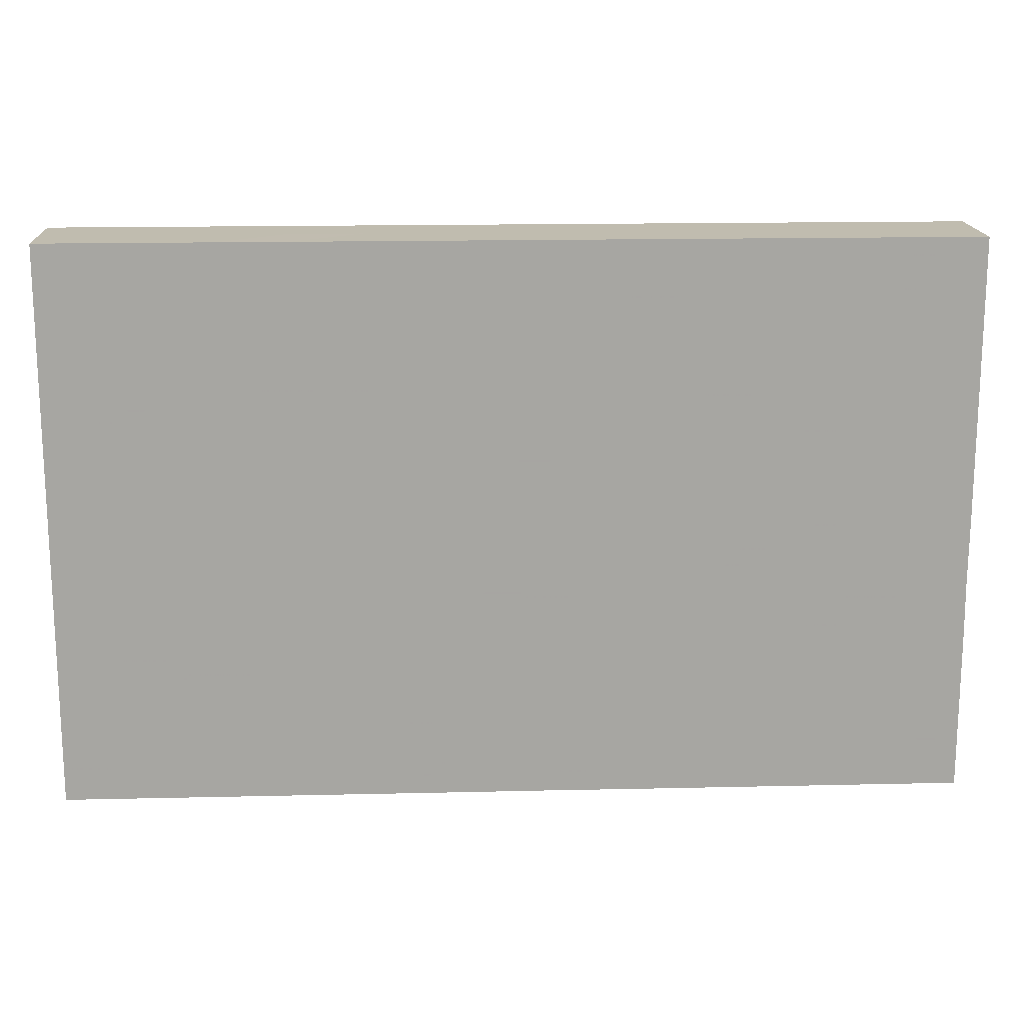
<metadata>
{"format":"obj","ext":"obj","renderer":"f3d","projection":"perspective","resolution":1024,"background":"white","views":[{"elev":16.3,"azim":177.3,"up":"+Y"}]}
</metadata>
<code>
v -0.09668 -0.06012 -0.01079
v -0.09668 -0.06012 0.01079
v -0.09668 0.06012 -0.01079
v -0.09668 0.06012 0.01079
v 0.09668 -0.06012 -0.01079
v 0.09668 -0.06012 0.01079
v 0.09668 0.06012 -0.01079
v 0.09668 0.06012 0.01079
v 0.08098 0.04526 -0.01079
v -0.08596 0.002728 0.01079
v 0.01919 -0.03589 0.01079
v 0.03082 0.0233 0.01079
v -0.08278 0.04541 -0.01079
v 0.0814 0.06012 -0.01079
v -0.06915 0.04867 -0.01079
v -0.05394 0.03248 -0.01079
v -0.05383 0.04793 -0.01079
v 0.0832 -0.0538 -0.01079
v -0.02317 0.02771 0.01079
v -0.02317 -0.03589 0.01079
v 0.05406 -0.03589 0.01079
v -0.0695 0.02771 0.01079
v -0.03839 0.03203 -0.01079
v -0.05406 0.02771 0.01079
v -0.03857 0.02778 0.01079
v 0.008639 0.02682 0.01079
v -0.03792 0.04901 -0.01079
v -0.0695 -0.01999 0.01079
v -0.05406 -0.01999 0.01079
v -0.00196 0.04627 0.01079
v 0.08695 -0.01347 0.01079
v 0.06815 0.0476 -0.01079
v -0.02339 0.03203 -0.01079
v -0.01817 0.02325 -0.01079
v 0.09668 -0.02179 0.002885
v -0.02198 0.0466 -0.01079
v -0.0147 -0.01967 -0.01079
v -0.01476 -0.03656 -0.01079
v -0.006917 -0.00838 -0.01079
v -0.007802 0.01664 -0.01079
v -0.007967 0.03236 -0.01079
v -0.007499 0.04793 -0.01079
v 0.009147 -0.0158 -0.01079
v -0.05561 0.01833 -0.01079
v 0.00665 -0.0009407 -0.01079
v 0.007697 0.01567 -0.01079
v 0.007868 0.03196 -0.01079
v 0.009349 0.04723 -0.01079
v 0.02339 -0.01567 -0.01079
v 0.02321 4.104e-05 -0.01079
v 0.02286 0.01585 -0.01079
v 0.02319 0.03195 -0.01079
v 0.02464 0.04715 -0.01079
v 0.03884 -0.01567 -0.01079
v 0.03864 -2.471e-05 -0.01079
v 0.03902 0.01593 -0.01079
v 0.03826 0.03206 -0.01079
v 0.03884 0.04793 -0.01079
v 0.05438 -0.03127 -0.01079
v 0.05428 -0.01567 -0.01079
v 0.05428 0.00023 -0.01079
v 0.05428 0.01613 -0.01079
v 0.05428 0.03203 -0.01079
v 0.05428 0.04793 -0.01079
v 0.07103 -0.04909 -0.01079
v 0.07027 -0.03161 -0.01079
v 0.06973 -0.01567 -0.01079
v 0.06973 0.00023 -0.01079
v 0.06973 0.01613 -0.01079
v 0.06889 0.03243 -0.01079
v 0.08627 -0.03029 -0.01079
v 0.08517 -0.01567 -0.01079
v 0.08453 -0.0005174 -0.01079
v 0.08579 0.01602 -0.01079
v 0.08622 0.03263 -0.01079
v 0.09668 -0.03562 0
v -0.008433 0.06012 -0.0004907
v -0.03861 0.04994 0.01079
v -0.01088 0.05168 0.01079
v -0.001992 -0.03481 0.01079
v 0.00927 -0.03556 0.01079
v 0.09668 -0.00911 -0.004318
v 0.09668 0.009083 0.0007919
v -0.0117 -0.03589 0.01079
v -0.08734 -0.01746 0.01079
v 0.08641 0.03461 0.01079
v 0.09668 0.04194 -0.0004084
v 0.09668 -0.04007 -0.01079
v 0.09668 -0.02582 -0.01079
v 0.09668 -0.002028 -0.01079
v 0.09668 0.01031 -0.01079
v 0.09668 0.02798 -0.01079
v 0.09668 0.03778 -0.01079
v -0.09668 -0.04764 -0.01079
v -0.08545 -0.04697 -0.01079
v -0.08391 -0.03267 -0.01079
v -0.01204 -0.05384 -0.01079
v -0.08443 -0.01319 -0.01079
v 0.0647 0.021 0.01079
v -0.08392 0.001715 -0.01079
v -0.08472 0.01613 -0.01079
v -0.08472 0.03203 -0.01079
v -0.06928 -0.04747 -0.01079
v -0.06929 -0.03174 -0.01079
v -0.06891 -0.01568 -0.01079
v -0.06895 0.0007574 -0.01079
v -0.0704 0.01619 -0.01079
v -0.07398 0.0362 -0.01079
v -0.05383 -0.04747 -0.01079
v -0.05383 -0.03157 -0.01079
v 0.05781 0.02771 0.01079
v -0.05456 -0.0161 -0.01079
v -0.05464 0.002373 -0.01079
v -0.01382 0.02874 0.01079
v 0.03089 -0.03589 0.01079
v 0.06397 -0.03511 0.01079
v -0.006437 0.005486 -0.01079
v -0.03839 -0.04747 -0.01079
v -0.03831 -0.03171 -0.01079
v -0.03837 -0.01571 -0.01079
v -0.03839 0.00023 -0.01079
v -0.04193 0.02053 -0.01079
v -0.02271 -0.04953 -0.01079
v -0.0228 -0.03124 -0.01079
v 0.07667 0.03722 0.01079
v -0.004709 -0.03747 -0.01079
v -0.07629 0.002962 0.01079
v -0.02294 0.00023 -0.01079
v 0.0135 0.00321 0.01079
v -0.04568 0.01009 -0.01079
v 0.01919 -0.04793 0.01079
v 0.006861 -0.04746 -0.01079
v -0.04259 -0.04793 0.01079
v 0.007946 -0.03157 -0.01079
v -0.06514 0.04901 0.01079
v -0.05098 0.05154 0.01079
v -0.09668 -0.05138 0.003313
v 0.02403 -0.04162 -0.01079
v 0.02339 -0.03157 -0.01079
v 0.03884 -0.04747 -0.01079
v 0.05388 -0.04662 -0.01079
v 0.04311 -0.03522 -0.01079
v -0.08211 -0.06012 0.0003019
v -0.01883 -0.04595 0.01079
v -0.06327 -0.06012 -0.0004232
v 0.08549 -0.06012 0.01079
v -0.03136 -0.06012 0.001224
v 0.09668 0.04884 -0.01079
v 0 -0.06012 0
v 0.01273 -0.06012 -0.0002014
v 0.0272 -0.06012 0.00142
v 0.042 -0.06012 0
v 0.05744 -0.06012 0
v 0.07569 -0.06012 -0.01079
v -0.07876 -0.06012 -0.01079
v -0.06332 -0.06012 -0.01079
v -0.04787 -0.06012 -0.01079
v -0.02611 -0.06012 -0.01079
v -0.003968 -0.06009 -0.01079
v 0.007946 -0.06012 -0.01079
v 0.02339 -0.06012 -0.01079
v 0.0448 -0.06012 -0.01079
v 0.05428 -0.06012 -0.01079
v -0.07722 0.06012 0
v 0.01367 0.06012 -0.001086
v 0.03053 0.06012 -0.0004281
v 0.046 0.06012 -0.0003865
v 0.06212 0.06012 -0.001108
v -0.08063 0.06012 -0.01079
v -0.06928 0.06012 -0.01079
v -0.0571 0.06012 -0.01079
v 0.06195 0.02402 -0.01079
v -0.08444 0.03184 0.01079
v 0.05589 0.0167 0.01079
v 0.07722 0.06012 0
v -0.04409 0.06012 -0.01079
v -0.03264 0.06012 -0.01079
v -0.0172 0.06012 -0.01079
v -0.001752 0.06012 -0.01079
v 0.01414 0.06012 -0.01079
v 0.02965 0.06012 -0.01079
v 0.04504 0.06011 -0.01079
v 0.06003 0.06012 -0.01079
v 0.07722 -0.06012 0
v 0.09668 -0.06012 0
v -0.0622 0.02525 -0.01079
v 0.01567 0.02408 -0.01079
v 0.062 -0.02362 -0.01079
v 0.06196 0.007987 -0.01079
v 0.062 -0.03952 -0.01079
v -0.08416 -0.04029 0.01079
v -0.02317 0.00772 0.01079
v 0.0695 -0.0159 0.01079
v -0.06973 -0.04793 0.01079
v -0.07506 -0.03161 0.01079
v -0.07723 -0.00881 0.01079
v -0.07544 0.03821 0.01079
v -0.06192 -0.04041 0.01079
v -0.06075 -0.02919 0.01079
v -0.06161 -0.01048 0.01079
v -0.06178 -0.00023 0.01079
v -0.06152 0.01627 0.01079
v -0.06178 0.03975 0.01079
v -0.04672 -0.01066 0.01079
v -0.04633 -0.00023 0.01079
v -0.0461 0.01612 0.01079
v -0.03065 0.04015 -0.01079
v 4.199e-05 0.02401 -0.01079
v -0.04633 0.03975 0.01079
v -0.01638 0.006988 -0.01079
v 0.01561 0.008122 -0.01079
v 0.01561 0.03992 -0.01079
v 0.01561 -0.02368 -0.01079
v 0.03106 0.02402 -0.01079
v 0.04645 0.02418 -0.01079
v 0.06196 -0.007771 -0.01079
v 0.07739 0.02402 -0.01079
v -0.06161 -0.03958 -0.01079
v -0.0316 -0.02433 0.01079
v -0.06165 -0.02376 -0.01079
v -0.03072 -0.03958 -0.01079
v -0.03089 -0.00795 0.01079
v -0.0306 -0.0237 -0.01079
v -0.03092 0.01623 0.01079
v -0.03088 0.0396 0.01079
v -0.01544 -0.00023 0.01079
v -0.01658 0.01584 0.01079
v -0.0152 0.03969 0.01079
v 0.0004207 0.005858 0.01079
v 0 0.01567 0.01079
v -0.001175 0.03112 0.01079
v 0.01497 0.01659 0.01079
v 0.01544 0.03975 0.01079
v -0.04611 0.03998 -0.01079
v 0.0003416 0.04011 -0.01079
v 0.01549 -0.007756 -0.01079
v 0.03105 0.008021 -0.01079
v 0.03101 0.03994 -0.01079
v 0.03089 0.00795 0.01079
v 0.03111 -0.02362 -0.01079
v 0.03829 0.01551 0.01079
v 0.0465 0.008122 -0.01079
v 0.0465 0.03992 -0.01079
v 0.07745 -0.03952 -0.01079
v 0.07795 -0.0235 -0.01079
v 0.03111 0.03951 0.01079
v 0.07759 0.00814 -0.01079
v -0.07695 -0.03953 -0.01079
v -0.077 -0.02362 -0.01079
v -0.07689 0.008173 -0.01079
v -0.06161 -0.007607 -0.01079
v -0.04608 -0.03956 -0.01079
v -0.04617 -0.02368 -0.01079
v -0.03072 -0.007779 -0.01079
v 0.04633 0.02385 0.01079
v -0.0538 0.006989 0.01079
v 0.04633 0.03975 0.01079
v -0.03861 -0.0159 0.01079
v -0.03861 0.00772 0.01079
v 0.06928 0.03157 0.01079
v 0.07722 0.04747 0.01079
v -0.07283 0.06012 0.01079
v -0.05978 0.06012 0.01079
v -0.02649 0.06012 0.01079
v -0.01544 0.06012 0.01079
v 0 0.06012 0.01079
v 0.01544 0.06012 0.01079
v 0.03089 0.06012 0.01079
v 0.04633 0.06012 0.01079
v 0.06178 0.06012 0.01079
v 0.07722 0.06012 0.01079
v -0.05428 -0.04793 0.01079
v 0.03106 -0.007779 -0.01079
v 0.04651 -0.007771 -0.01079
v 0.07745 -0.00772 -0.01079
v -0.04611 -0.00772 -0.01079
v 0.03932 0.03098 0.01079
v -0.03089 -0.04793 0.01079
v -0.007946 -0.04777 0.01079
v -0.01544 -0.02385 0.01079
v -0.09668 0.04906 -0.01079
v 0.005543 -0.04896 0.01079
v -0.09668 0.02707 -0.01079
v 0.08647 -0.03631 0.01079
v 0.09668 0.06012 0
v 0.06425 -0.06012 -0.01079
v 0.0341 -0.06012 -0.01079
v 0.06826 -0.06012 -0.003688
v -0.07201 -0.06012 -0.00444
v 0.03252 -0.04671 0.01079
v -0.08742 -0.02712 0.01079
v 0.02965 -0.02515 0.01079
v 0.03089 -0.00795 0.01079
v 0.08618 -0.06012 -0.01079
v 0.04587 -0.04611 0.01079
v 0.08641 0.04407 0.01079
v 0.04634 -0.02525 0.01079
v 0.04633 -0.00795 0.01079
v 0.04661 0.008412 0.01079
v 0.06203 -0.04616 0.01079
v -0.02887 0.0511 0.01079
v 0.02023 0.05063 0.01079
v -0.07503 0.04994 0.01079
v 0.06223 -0.02498 0.01079
v 0.07651 -0.0398 0.01079
v 0.07641 -0.02508 0.01079
v 0.07722 -0.00795 0.01079
v 0.07722 0.00795 0.01079
v 0.07722 0.02385 0.01079
v 0.07718 -0.0503 0.01079
v 0.09668 -0.03975 0.01079
v 0.08695 -0.02688 0.01079
v 0.09668 -0.04994 0.01079
v 0.09668 -0.02991 0.01079
v 0.09668 -0.01418 0.01079
v 0.09668 0.04994 0.01079
v 0.09668 -0.003098 0.01079
v 0.09668 0.008025 0.01079
v 0.09668 0.03975 0.01079
v 0.09668 0.02672 0.01079
v -0.07863 -0.06012 0.01079
v -0.06443 -0.0601 0.01079
v -0.04926 -0.06012 0.01079
v -0.03382 -0.06012 0.01079
v 0.03089 0.04994 0.01079
v -0.01837 -0.06012 0.01079
v 0.04633 0.04994 0.01079
v -0.002928 -0.06012 0.01079
v 0.01111 -0.06012 0.01079
v 0.02153 -0.06012 0.01079
v 0.03698 -0.06012 0.01079
v 0.05242 -0.06012 0.01079
v 0.0743 -0.06012 0.01079
v -0.09668 -0.03975 0
v -0.09668 -0.02755 -0.0002945
v -0.09668 -0.01399 -0.0009225
v -0.09668 0.003447 0.001263
v -0.09668 0.02002 -0.0004331
v -0.09668 0.03975 0
v 0.02178 0.06012 -0.005402
v 0.03325 -0.03749 -0.01079
v -0.09668 -0.03752 -0.01079
v -0.09668 -0.0249 -0.01079
v -0.09657 -0.014 -0.01079
v -0.09668 -0.002064 0.01079
v -0.09668 0.00023 -0.01079
v 0.04097 -0.02545 -0.01079
v -0.09668 0.01613 -0.01079
v -0.09668 0.03801 -0.01079
v -0.09668 0.06012 0
v -0.09668 0.03187 0.01079
v -0.09668 0.04172 0.01079
v 0.01567 -0.0538 -0.01079
v 0.0695 0.0538 0.01079
v -0.09668 -0.03383 0.01079
v -0.09668 -0.06012 0
v -0.09668 -0.04381 0.01079
v -0.09668 -0.02385 0.01079
v -0.09668 -0.01208 0.01079
v -0.09668 0.00795 0.01079
v -0.09668 0.01972 0.01079
v 0.05939 0.04783 0.01079
v -0.03861 0.06012 0.0001755
v -0.0869 0.04371 0.01079
v -0.0638 0.03626 -0.01079
v -0.08692 0.06012 -0.002111
v 0.08695 0.06012 0.01079
v 0.08695 -0.06012 0
v 0.08698 0.008563 0.01079
v 0.09668 0.01733 0.01079
v 0.09668 -0.05092 -0.01079
v -0.09668 0.05092 0.01079
v -0.02844 0.02466 -0.01079
v -0.003209 -0.01614 0.01079
v -0.08495 0.01976 0.01079
v -0.0002656 -0.01947 -0.01079
v -0.009742 -0.06012 -0.002212
v -0.0561 0.06012 0.0001755
v -0.04072 -0.06012 0.003767
v -0.08722 -0.02312 -0.01079
v 0.01513 -0.01587 0.01079
v 0.06178 0 0.01079
v -0.03861 0.06012 0.01079
f 1 94 95
f 1 356 94
f 1 95 155
f 1 155 143
f 1 143 356
f 2 137 356
f 2 357 137
f 2 356 321
f 2 321 357
f 3 169 281
f 3 366 169
f 3 281 350
f 3 350 366
f 4 262 350
f 4 372 262
f 4 350 372
f 5 294 18
f 5 18 371
f 5 185 368
f 5 371 185
f 5 368 294
f 6 146 185
f 6 313 146
f 6 185 313
f 7 148 14
f 7 14 285
f 7 285 148
f 8 316 285
f 8 285 367
f 8 367 316
f 9 32 14
f 9 14 148
f 9 70 32
f 9 75 70
f 9 148 75
f 10 196 127
f 10 127 375
f 10 359 196
f 10 345 359
f 10 360 345
f 10 375 360
f 11 81 131
f 11 381 81
f 11 131 115
f 11 115 292
f 11 292 381
f 12 26 232
f 12 233 26
f 12 232 239
f 12 246 233
f 12 239 241
f 12 241 255
f 12 277 246
f 12 255 277
f 13 15 108
f 13 169 15
f 13 108 102
f 13 102 349
f 13 281 169
f 13 349 281
f 14 32 183
f 14 183 175
f 14 175 285
f 15 171 17
f 15 17 365
f 15 365 108
f 15 169 170
f 15 170 171
f 16 17 234
f 16 365 17
f 16 23 122
f 16 234 23
f 16 122 44
f 16 44 186
f 16 186 365
f 17 176 27
f 17 27 234
f 17 171 176
f 18 154 65
f 18 65 244
f 18 71 88
f 18 244 71
f 18 88 371
f 18 294 154
f 19 25 224
f 19 225 25
f 19 227 114
f 19 114 228
f 19 224 227
f 19 228 225
f 20 144 84
f 20 84 280
f 20 219 133
f 20 133 278
f 20 278 144
f 20 280 219
f 21 115 295
f 21 297 115
f 21 300 116
f 21 116 304
f 21 295 300
f 21 304 297
f 22 202 24
f 22 24 203
f 22 197 173
f 22 173 375
f 22 203 197
f 22 375 202
f 23 27 207
f 23 234 27
f 23 207 33
f 23 33 373
f 23 373 122
f 24 206 25
f 24 25 209
f 24 202 206
f 24 209 203
f 25 206 224
f 25 225 209
f 26 231 230
f 26 230 232
f 26 233 231
f 27 177 36
f 27 36 207
f 27 176 177
f 28 199 29
f 28 29 200
f 28 196 85
f 28 85 291
f 28 195 199
f 28 291 195
f 28 200 196
f 29 199 133
f 29 133 219
f 29 204 200
f 29 258 204
f 29 219 258
f 30 79 228
f 30 266 79
f 30 228 231
f 30 231 233
f 30 233 302
f 30 267 266
f 30 302 267
f 31 307 306
f 31 306 312
f 31 369 307
f 31 312 315
f 31 315 317
f 31 317 369
f 32 63 64
f 32 70 63
f 32 64 183
f 33 41 34
f 33 34 373
f 33 36 41
f 33 207 36
f 34 41 40
f 34 40 210
f 34 210 373
f 35 76 89
f 35 314 76
f 35 89 82
f 35 82 317
f 35 315 314
f 35 317 315
f 36 42 41
f 36 178 42
f 36 177 178
f 37 38 124
f 37 126 38
f 37 128 39
f 37 39 376
f 37 223 120
f 37 120 254
f 37 124 223
f 37 134 126
f 37 254 128
f 37 376 134
f 38 97 123
f 38 126 97
f 38 123 124
f 39 45 43
f 39 43 376
f 39 117 45
f 39 128 117
f 40 41 208
f 40 46 117
f 40 208 46
f 40 117 210
f 41 42 235
f 41 47 208
f 41 235 47
f 42 179 48
f 42 48 235
f 42 178 179
f 43 45 236
f 43 49 213
f 43 236 49
f 43 213 134
f 43 134 376
f 44 106 107
f 44 113 106
f 44 107 186
f 44 130 113
f 44 122 130
f 45 117 46
f 45 46 211
f 45 211 50
f 45 50 236
f 46 47 187
f 46 208 47
f 46 187 51
f 46 51 211
f 47 48 212
f 47 235 48
f 47 52 187
f 47 212 52
f 48 180 53
f 48 53 212
f 48 179 180
f 49 236 50
f 49 50 273
f 49 54 240
f 49 273 54
f 49 139 213
f 49 240 139
f 50 211 51
f 50 51 237
f 50 237 55
f 50 55 273
f 51 187 52
f 51 52 214
f 51 214 56
f 51 56 237
f 52 212 53
f 52 53 238
f 52 57 214
f 52 238 57
f 53 181 58
f 53 58 238
f 53 180 181
f 54 273 55
f 54 55 274
f 54 274 60
f 54 60 347
f 54 347 240
f 55 237 56
f 55 56 242
f 55 242 61
f 55 61 274
f 56 214 57
f 56 57 215
f 56 215 62
f 56 62 242
f 57 238 58
f 57 58 243
f 57 63 215
f 57 243 63
f 58 182 64
f 58 64 243
f 58 181 182
f 59 60 188
f 59 347 60
f 59 188 66
f 59 66 190
f 59 141 142
f 59 190 141
f 59 142 347
f 60 61 216
f 60 274 61
f 60 67 188
f 60 216 67
f 61 62 189
f 61 242 62
f 61 189 68
f 61 68 216
f 62 63 172
f 62 215 63
f 62 172 69
f 62 69 189
f 63 243 64
f 63 70 172
f 64 182 183
f 65 190 66
f 65 66 244
f 65 141 190
f 65 286 141
f 65 154 286
f 66 188 67
f 66 67 245
f 66 71 244
f 66 245 71
f 67 216 68
f 67 68 275
f 67 72 245
f 67 275 72
f 68 189 69
f 68 69 247
f 68 247 73
f 68 73 275
f 69 172 70
f 69 70 217
f 69 217 74
f 69 74 247
f 70 75 217
f 71 72 89
f 71 245 72
f 71 89 88
f 72 73 90
f 72 275 73
f 72 90 89
f 73 74 91
f 73 247 74
f 73 91 90
f 74 75 92
f 74 217 75
f 74 92 91
f 75 93 92
f 75 148 93
f 76 88 89
f 76 371 88
f 76 311 313
f 76 314 311
f 76 313 371
f 77 165 179
f 77 266 165
f 77 179 178
f 77 178 265
f 77 265 266
f 78 136 209
f 78 383 136
f 78 209 225
f 78 225 301
f 78 301 264
f 78 264 383
f 79 225 228
f 79 301 225
f 79 265 264
f 79 264 301
f 79 266 265
f 80 282 81
f 80 81 374
f 80 84 279
f 80 280 84
f 80 279 282
f 80 374 280
f 81 282 131
f 81 381 374
f 82 90 83
f 82 83 317
f 82 89 90
f 83 90 91
f 83 91 92
f 83 92 370
f 83 318 317
f 83 370 318
f 84 144 279
f 85 196 359
f 85 358 291
f 85 359 358
f 86 296 125
f 86 125 309
f 86 319 296
f 86 309 370
f 86 320 319
f 86 370 320
f 87 92 93
f 87 320 92
f 87 93 148
f 87 148 316
f 87 316 319
f 87 319 320
f 92 320 370
f 94 342 95
f 94 137 334
f 94 356 137
f 94 334 342
f 95 96 248
f 95 342 96
f 95 103 155
f 95 248 103
f 96 104 248
f 96 249 104
f 96 380 249
f 96 342 343
f 96 343 380
f 97 158 123
f 97 126 132
f 97 132 159
f 97 159 158
f 98 100 106
f 98 346 100
f 98 106 105
f 98 105 249
f 98 249 380
f 98 344 346
f 98 380 344
f 99 111 174
f 99 260 111
f 99 174 382
f 99 309 260
f 99 308 309
f 99 382 308
f 100 101 250
f 100 348 101
f 100 250 106
f 100 346 348
f 101 102 107
f 101 283 102
f 101 107 250
f 101 348 283
f 102 186 107
f 102 108 186
f 102 283 349
f 103 104 218
f 103 248 104
f 103 109 156
f 103 218 109
f 103 156 155
f 104 105 220
f 104 249 105
f 104 110 218
f 104 220 110
f 105 106 251
f 105 112 220
f 105 251 112
f 106 250 107
f 106 113 251
f 108 365 186
f 109 218 110
f 109 110 252
f 109 118 157
f 109 252 118
f 109 157 156
f 110 220 112
f 110 112 253
f 110 119 252
f 110 253 119
f 111 255 174
f 111 257 255
f 111 362 257
f 111 260 362
f 112 251 113
f 112 113 276
f 112 120 253
f 112 276 120
f 113 130 121
f 113 121 276
f 114 227 230
f 114 231 228
f 114 230 231
f 115 131 290
f 115 290 295
f 115 297 292
f 116 300 305
f 116 306 304
f 116 305 306
f 117 128 210
f 118 119 221
f 118 252 119
f 118 123 158
f 118 221 123
f 118 158 157
f 119 120 223
f 119 253 120
f 119 124 221
f 119 223 124
f 120 121 254
f 120 276 121
f 121 128 254
f 121 373 128
f 121 130 373
f 122 373 130
f 123 221 124
f 125 260 309
f 125 362 260
f 125 296 261
f 125 261 362
f 126 134 132
f 127 196 200
f 127 200 201
f 127 201 202
f 127 202 375
f 128 373 210
f 129 232 229
f 129 229 381
f 129 239 232
f 129 293 239
f 129 381 293
f 131 282 329
f 131 330 290
f 131 329 330
f 132 134 138
f 132 138 353
f 132 160 159
f 132 353 160
f 133 199 198
f 133 198 272
f 133 272 323
f 133 324 278
f 133 323 324
f 134 139 138
f 134 213 139
f 135 203 136
f 135 136 263
f 135 197 203
f 135 303 197
f 135 263 262
f 135 262 303
f 136 203 209
f 136 383 263
f 137 357 334
f 138 139 341
f 138 140 287
f 138 341 140
f 138 287 161
f 138 161 353
f 139 240 341
f 140 142 141
f 140 141 162
f 140 341 142
f 140 162 287
f 141 163 162
f 141 286 163
f 142 341 347
f 143 155 289
f 143 289 321
f 143 321 356
f 144 278 326
f 144 326 279
f 145 289 156
f 145 156 379
f 145 322 289
f 145 323 322
f 145 379 323
f 146 333 184
f 146 184 368
f 146 368 185
f 146 313 310
f 146 310 333
f 147 157 158
f 147 379 157
f 147 158 326
f 147 326 324
f 147 324 379
f 148 285 316
f 149 160 150
f 149 150 329
f 149 159 160
f 149 377 159
f 149 329 328
f 149 328 377
f 150 161 151
f 150 151 330
f 150 160 161
f 150 330 329
f 151 287 152
f 151 152 331
f 151 161 287
f 151 331 330
f 152 163 153
f 152 153 332
f 152 162 163
f 152 287 162
f 152 332 331
f 153 163 286
f 153 286 288
f 153 288 332
f 154 184 288
f 154 368 184
f 154 288 286
f 154 294 368
f 155 156 289
f 156 157 379
f 158 159 377
f 158 377 326
f 160 353 161
f 164 170 169
f 164 169 366
f 164 262 170
f 164 366 262
f 165 180 179
f 165 340 180
f 165 266 267
f 165 267 340
f 166 167 182
f 166 269 167
f 166 182 181
f 166 181 340
f 166 268 269
f 166 340 268
f 167 168 183
f 167 270 168
f 167 183 182
f 167 269 270
f 168 175 183
f 168 270 175
f 170 378 171
f 170 262 378
f 171 378 176
f 173 197 364
f 173 364 351
f 173 351 375
f 174 255 299
f 174 299 382
f 175 270 271
f 175 271 285
f 176 363 177
f 176 378 363
f 177 264 178
f 177 363 264
f 178 264 265
f 180 340 181
f 184 333 288
f 185 371 313
f 191 194 195
f 191 321 194
f 191 195 291
f 191 291 355
f 191 357 321
f 191 355 357
f 192 224 222
f 192 222 226
f 192 227 224
f 192 226 227
f 193 298 304
f 193 382 298
f 193 304 306
f 193 306 307
f 193 307 382
f 194 198 195
f 194 272 198
f 194 322 272
f 194 321 322
f 195 198 199
f 197 303 364
f 200 205 201
f 200 204 205
f 201 256 202
f 201 205 256
f 202 256 206
f 204 222 205
f 204 258 222
f 205 206 256
f 205 259 206
f 205 222 259
f 206 259 224
f 219 222 258
f 219 280 222
f 222 224 259
f 222 374 226
f 222 280 374
f 226 230 227
f 226 229 230
f 226 374 229
f 229 232 230
f 229 374 381
f 233 246 302
f 239 299 241
f 239 293 299
f 240 347 341
f 241 299 255
f 246 277 257
f 246 257 327
f 246 325 302
f 246 327 325
f 255 257 277
f 257 362 327
f 261 271 354
f 261 367 271
f 261 296 367
f 261 354 362
f 262 263 378
f 262 364 303
f 262 366 350
f 262 372 364
f 263 383 378
f 264 363 383
f 267 302 268
f 267 268 340
f 268 327 269
f 268 302 325
f 268 325 327
f 269 362 270
f 269 327 362
f 270 354 271
f 270 362 354
f 271 367 285
f 272 322 323
f 278 324 326
f 279 328 282
f 279 326 328
f 281 349 339
f 281 339 372
f 281 372 350
f 282 328 329
f 283 348 338
f 283 338 351
f 283 339 349
f 283 351 339
f 284 306 305
f 284 305 313
f 284 312 306
f 284 313 311
f 284 311 314
f 284 314 312
f 288 333 332
f 289 322 321
f 290 331 295
f 290 330 331
f 291 358 355
f 292 298 293
f 292 293 381
f 292 297 298
f 293 298 299
f 295 332 300
f 295 331 332
f 296 319 316
f 296 316 367
f 297 304 298
f 298 382 299
f 300 310 305
f 300 333 310
f 300 332 333
f 305 310 313
f 307 369 308
f 307 308 382
f 308 370 309
f 308 369 370
f 312 314 315
f 317 318 369
f 318 370 369
f 323 379 324
f 326 377 328
f 334 335 342
f 334 355 335
f 334 357 355
f 335 336 344
f 335 358 336
f 335 343 342
f 335 344 343
f 335 355 358
f 336 346 344
f 336 345 346
f 336 359 345
f 336 358 359
f 337 346 345
f 337 345 360
f 337 348 346
f 337 360 348
f 338 348 360
f 338 361 351
f 338 360 361
f 339 351 352
f 339 352 372
f 343 344 380
f 351 364 352
f 351 361 375
f 352 364 372
f 360 375 361
f 363 378 383

</code>
